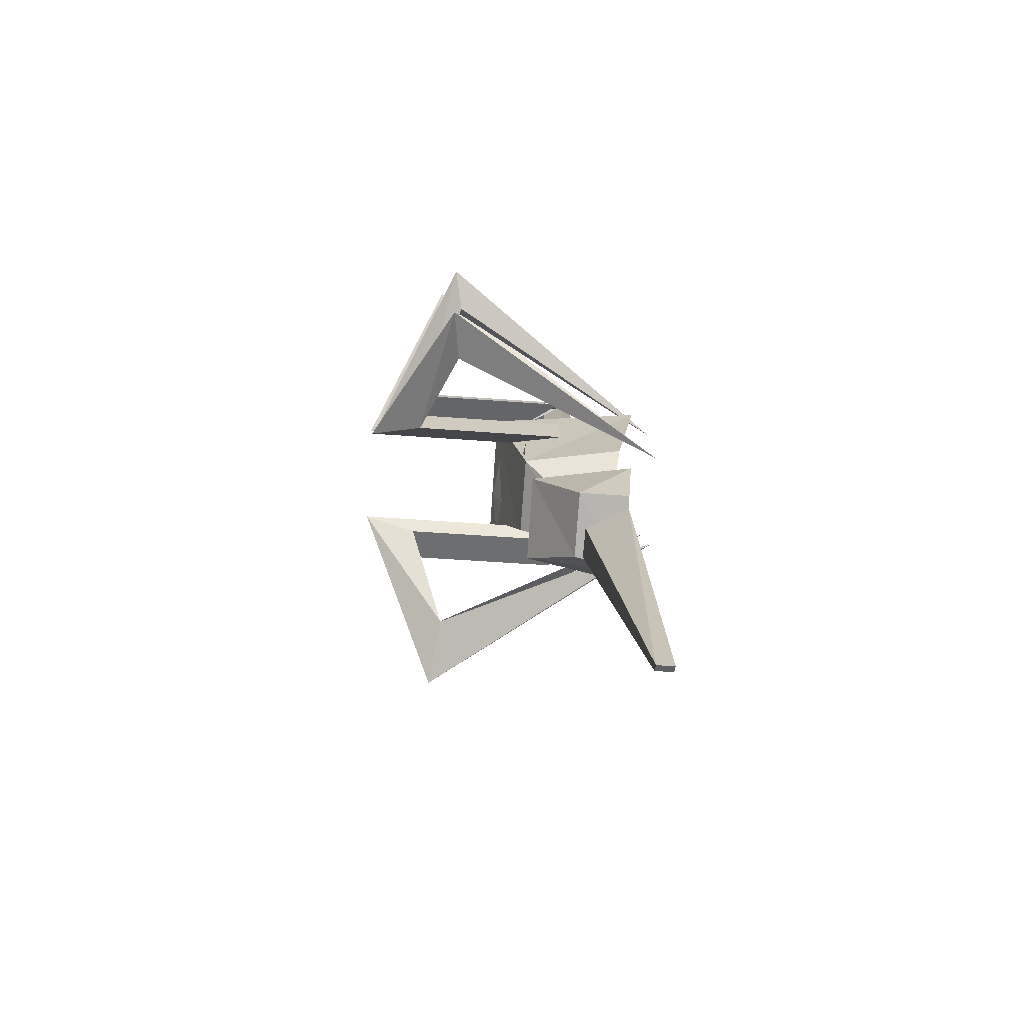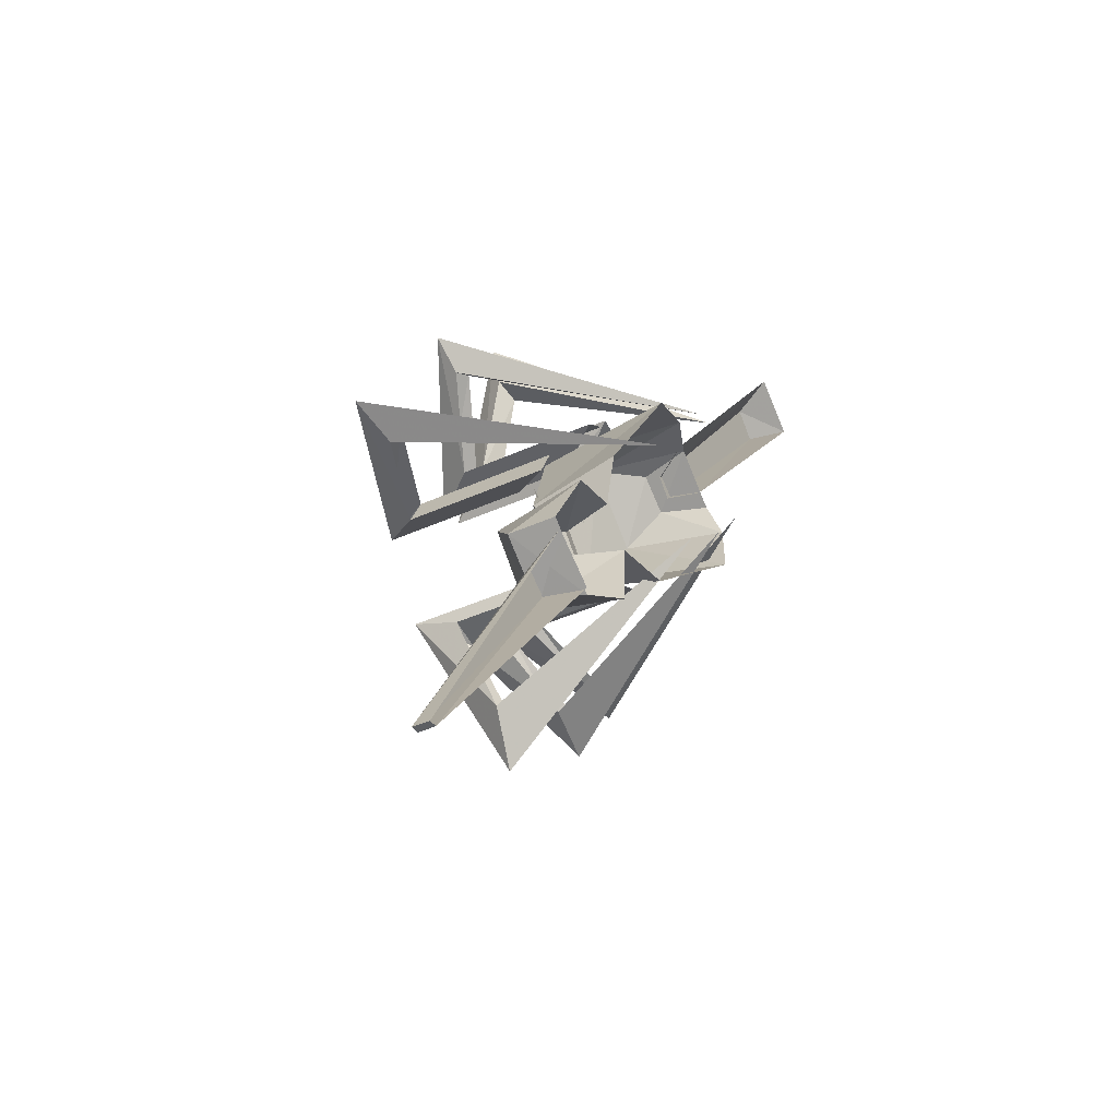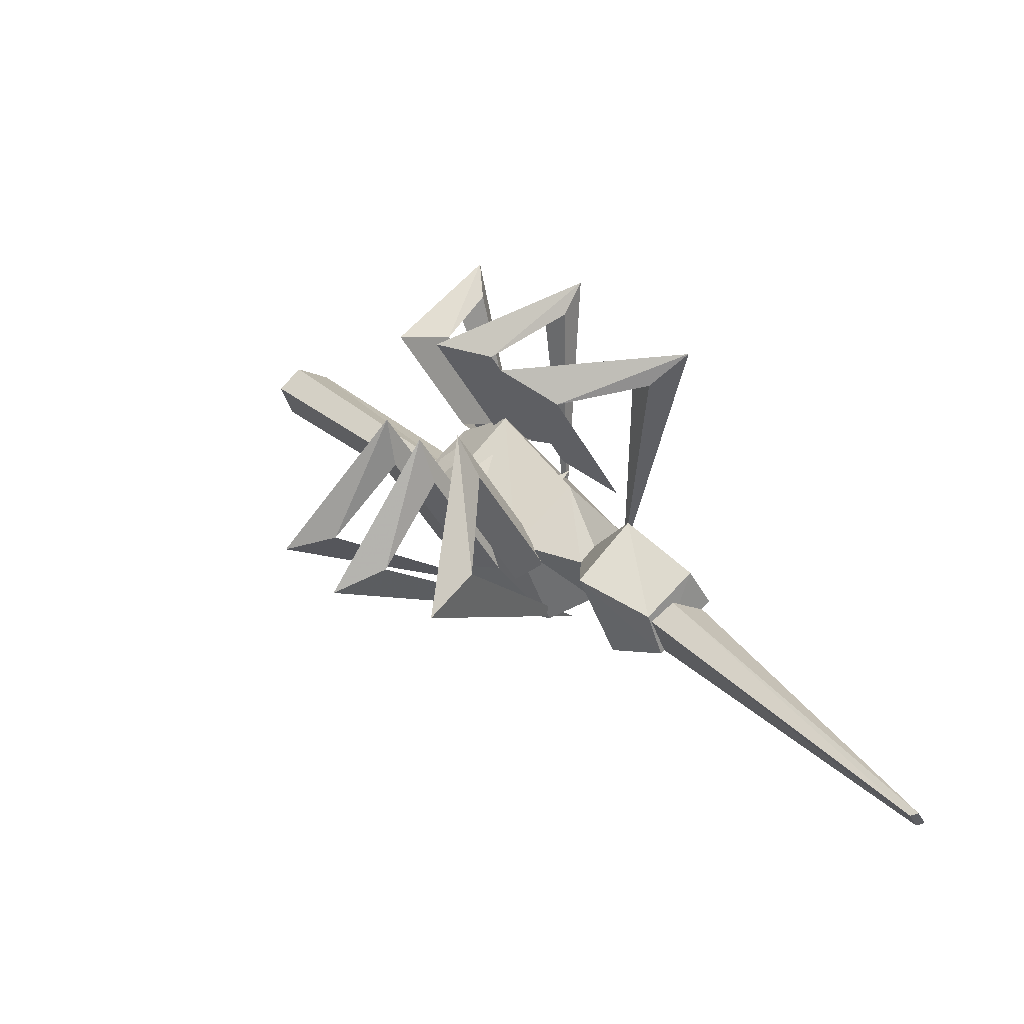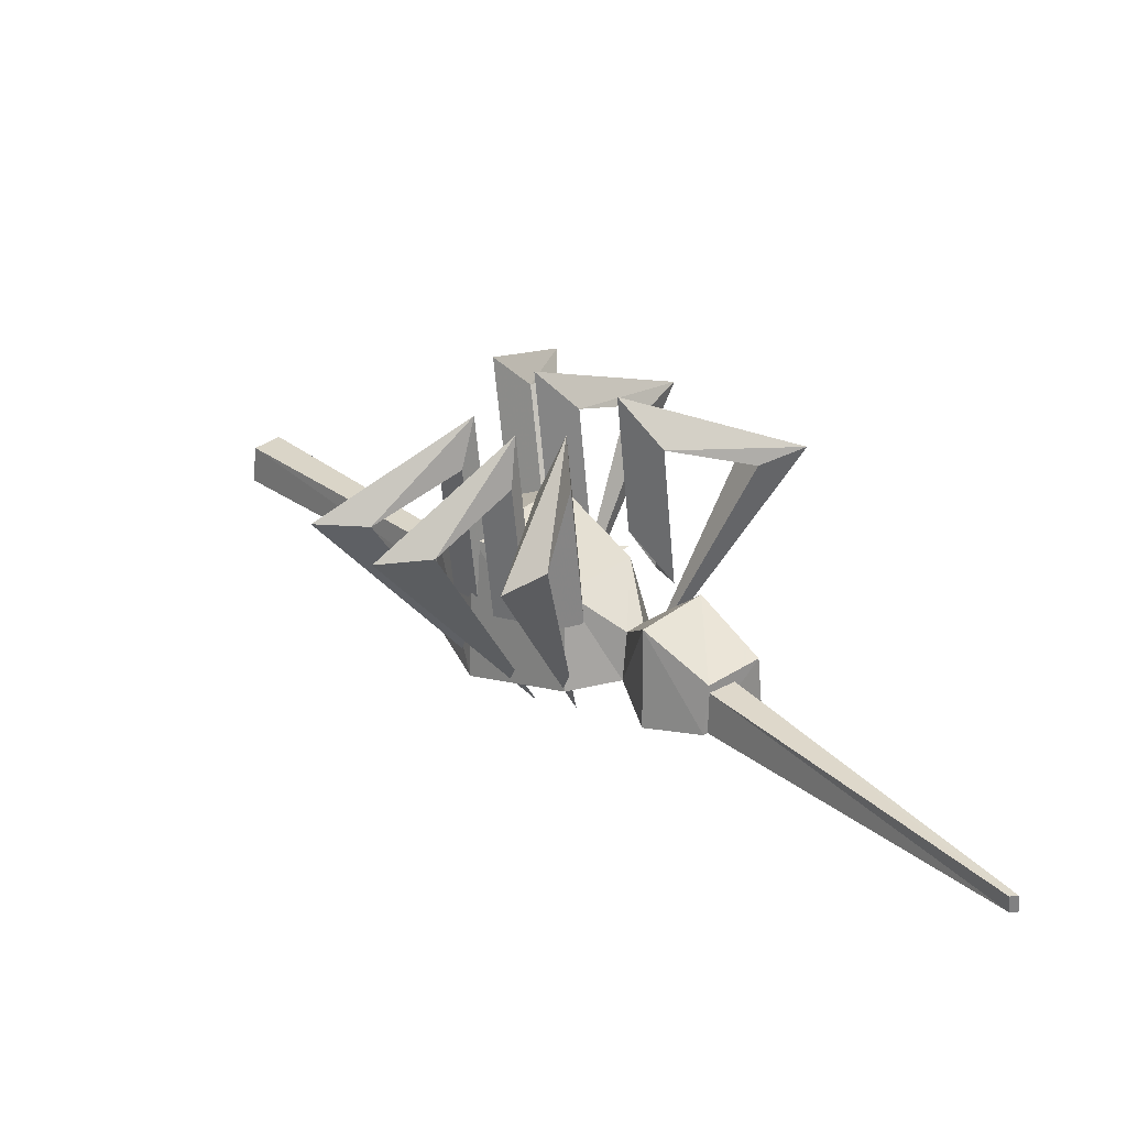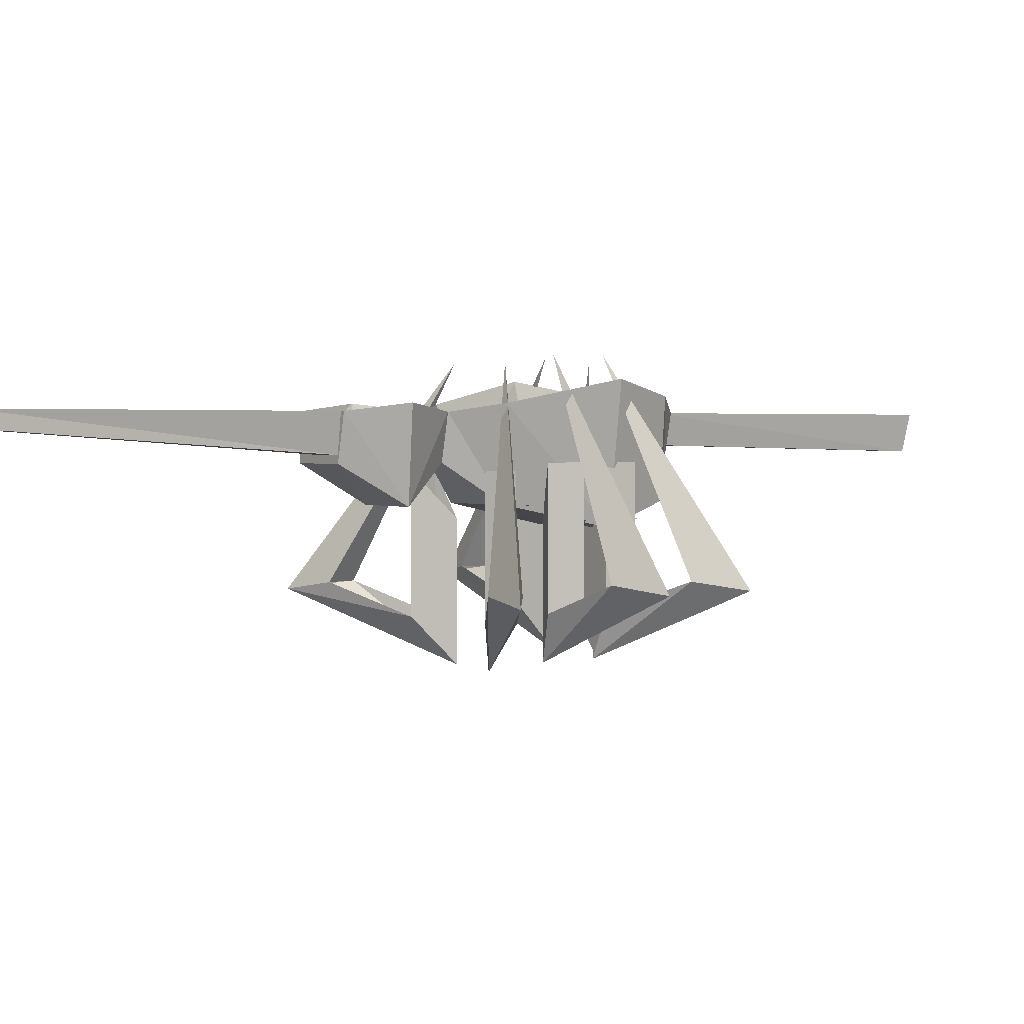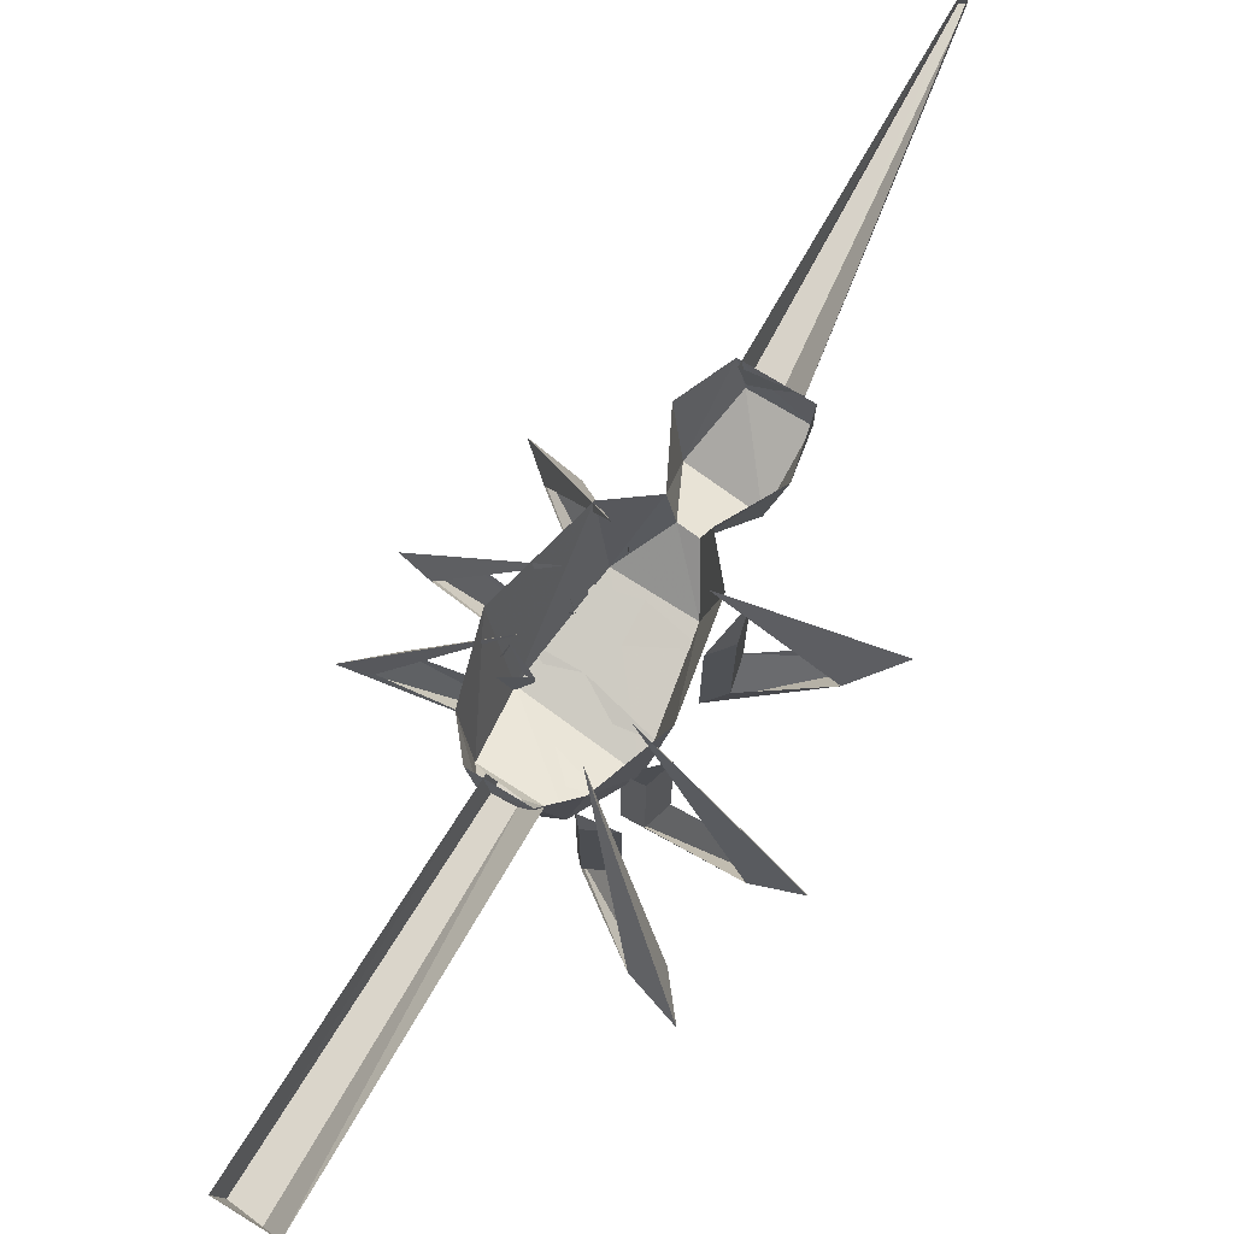
<metadata>
{"format":"obj","ext":"obj","renderer":"f3d","projection":"perspective","resolution":1024,"background":"white","views":[{"elev":-40.2,"azim":84.4,"up":"+Z"},{"elev":-40.0,"azim":119.5,"up":"+Z"},{"elev":-44.0,"azim":26.8,"up":"+Z"},{"elev":-60.5,"azim":5.0,"up":"+Z"},{"elev":1.9,"azim":-168.2,"up":"+Y"},{"elev":73.1,"azim":-8.5,"up":"+Y"}]}
</metadata>
<code>
v -0.07031 -0.1094 0.07031
v -0.09375 -0.1016 0.01562
v -0.05469 -0.1016 0.04688
v -0.007812 -0.1016 0.1094
v 0.04688 -0.04688 -0.03125
v 0.03125 -0.04688 -0.04688
v 0.04688 -0.08594 -0.1094
v 0.1016 -0.08594 -0.05469
v 0.1172 0.007812 -0.04688
v 0.05469 0 -0.02344
v 0.05469 0.007812 0.03125
v 0.03906 -0.08594 0.02344
v -0.02344 -0.08594 -0.03125
v 0.02344 0 -0.05469
v 0.03906 0.007812 -0.125
v 0.09375 0 -0.1562
v 0.1016 -0.04688 -0.1484
v 0.1484 -0.04688 -0.1094
v 0.1484 0 -0.1094
v -0.03125 0.007812 -0.05469
v -0.1094 -0.1094 0.04688
v -0.125 0.03125 0.02344
v -0.1484 -0.08594 0.1094
v -0.1562 0.01562 0.09375
v -0.1484 -0.04688 0.1406
v -0.1562 0 0.1328
v -0.1094 0 0.1719
v -0.1172 -0.04688 0.1641
v -0.08594 -0.08594 0.1641
v -0.07031 0.01562 0.1719
v -0.02344 -0.1094 0.1328
v 0 0.03125 0.1328
v -0.02344 -0.09375 0.03125
v -0.04688 -0.08594 -0.02344
v 0 -0.08594 0
v 0.03906 -0.08594 0.04688
v -0.1094 -0.09375 0.125
v -0.1328 -0.1016 0.07031
v -0.08594 -0.1016 0.1016
v -0.05469 -0.09375 0.1484
v -0.03906 -0.1953 -0.04688
v -0.0625 -0.1641 -0.1328
v -0.07031 -0.1719 -0.1797
v -0.007812 -0.2422 -0.02344
v -0.03906 -0.05469 -0.04688
v -0.007812 -0.05469 -0.03906
v -0.007812 -0.1953 -0.03906
v -0.007812 -0.1016 -0.02344
v -0.03125 -0.1641 -0.1328
v -0.02344 0.04688 -0.02344
v -0.09375 -0.1875 0
v -0.1641 -0.1562 -0.0625
v -0.1875 -0.1641 -0.09375
v -0.05469 -0.2344 0
v -0.09375 -0.04688 0
v -0.0625 -0.04688 -0.01562
v -0.0625 -0.1875 -0.01562
v -0.05469 -0.09375 0
v -0.1328 -0.1562 -0.07812
v -0.0625 0.05469 0.007812
v -0.1328 -0.1875 0.05469
v -0.2188 -0.1562 0.007812
v -0.25 -0.1641 -0.007812
v -0.09375 -0.2344 0.04688
v -0.1328 -0.04688 0.05469
v -0.1094 -0.04688 0.03125
v -0.1094 -0.1875 0.03125
v -0.09375 -0.09375 0.04688
v -0.1953 -0.1562 -0.007812
v -0.1016 0.05469 0.05469
v -0.04688 -0.1953 0.1875
v -0.02344 -0.1641 0.2734
v -0.02344 -0.1719 0.3203
v -0.07812 -0.2422 0.1562
v -0.04688 -0.05469 0.1875
v -0.07812 -0.05469 0.1797
v -0.07812 -0.1953 0.1797
v -0.07812 -0.1016 0.1562
v -0.05469 -0.1641 0.2734
v -0.07031 0.04688 0.1562
v 0 -0.1875 0.1406
v 0.07031 -0.1562 0.2031
v 0.09375 -0.1641 0.2344
v -0.03906 -0.2344 0.1328
v 0 -0.04688 0.1406
v -0.02344 -0.04688 0.1562
v -0.02344 -0.1875 0.1562
v -0.03906 -0.09375 0.1328
v 0.04688 -0.1562 0.2188
v -0.03125 0.05469 0.1328
v 0.07812 -0.1953 0.02344
v 0.1641 -0.1641 0.03906
v 0.2109 -0.1719 0.05469
v 0.03906 -0.2422 0.04688
v 0.07812 -0.05469 0.02344
v 0.0625 -0.05469 0.05469
v 0.0625 -0.1953 0.05469
v 0.03906 -0.1016 0.04688
v 0.1484 -0.1641 0.07031
v 0.03906 0.04688 0.03906
v -0.1406 0 0.1406
v -0.1328 -0.03125 0.1406
v -0.3672 -0.03906 0.4141
v -0.375 0 0.4141
v -0.3438 -0.03906 0.4375
v -0.3281 0 0.4531
v -0.1172 -0.03125 0.1562
v -0.1016 0 0.1719
v 0.3281 -0.01562 -0.4375
v 0.3203 -0.01562 -0.4375
v 0.3203 0 -0.4375
v 0.3281 0 -0.4375
v 0.1406 0 -0.1172
v 0.125 -0.03906 -0.1328
v 0.1016 -0.03906 -0.1484
v 0.09375 0 -0.1484
f 1 2 3
f 1 3 4
f 33 34 35
f 33 35 36
f 37 38 39
f 37 39 40
f 5 6 7
f 5 7 8
f 5 8 9
f 5 9 10
f 5 10 11
f 5 11 12
f 5 12 6
f 6 12 13
f 6 13 14
f 6 14 7
f 7 14 15
f 7 15 16
f 7 16 17
f 7 17 8
f 8 17 18
f 8 18 9
f 9 18 19
f 19 18 16
f 16 18 17
f 13 20 14
f 20 13 21
f 20 21 22
f 22 21 23
f 22 23 24
f 24 23 25
f 24 25 26
f 26 25 27
f 27 25 28
f 27 28 29
f 27 29 30
f 30 29 31
f 30 31 32
f 32 31 12
f 32 12 11
f 31 21 13
f 31 13 12
f 29 23 21
f 29 21 31
f 28 25 23
f 28 23 29
f 41 42 43
f 41 43 44
f 41 44 45
f 41 45 46
f 41 46 47
f 47 46 48
f 47 48 44
f 47 44 49
f 49 44 43
f 49 43 50
f 49 50 42
f 42 50 43
f 44 48 45
f 51 52 53
f 51 53 54
f 51 54 55
f 51 55 56
f 51 56 57
f 57 56 58
f 57 58 54
f 57 54 59
f 59 54 53
f 59 53 60
f 59 60 52
f 52 60 53
f 54 58 55
f 61 62 63
f 61 63 64
f 61 64 65
f 61 65 66
f 61 66 67
f 67 66 68
f 67 68 64
f 67 64 69
f 69 64 63
f 69 63 70
f 69 70 62
f 62 70 63
f 64 68 65
f 71 72 73
f 71 73 74
f 71 74 75
f 71 75 76
f 71 76 77
f 77 76 78
f 77 78 74
f 77 74 79
f 79 74 73
f 79 73 80
f 79 80 72
f 72 80 73
f 74 78 75
f 81 82 83
f 81 83 84
f 81 84 85
f 81 85 86
f 81 86 87
f 87 86 88
f 87 88 84
f 87 84 89
f 89 84 83
f 89 83 90
f 89 90 82
f 82 90 83
f 84 88 85
f 91 92 93
f 91 93 94
f 91 94 95
f 91 95 96
f 91 96 97
f 97 96 98
f 97 98 94
f 97 94 99
f 99 94 93
f 99 93 100
f 99 100 92
f 92 100 93
f 94 98 95
f 101 102 103
f 101 103 104
f 104 103 105
f 104 105 106
f 106 105 107
f 106 107 108
f 102 107 105
f 102 105 103
f 109 110 111
f 109 111 112
f 109 112 113
f 109 113 114
f 109 114 110
f 110 114 115
f 110 115 111
f 111 115 116
f 116 115 114
f 116 114 113

</code>
